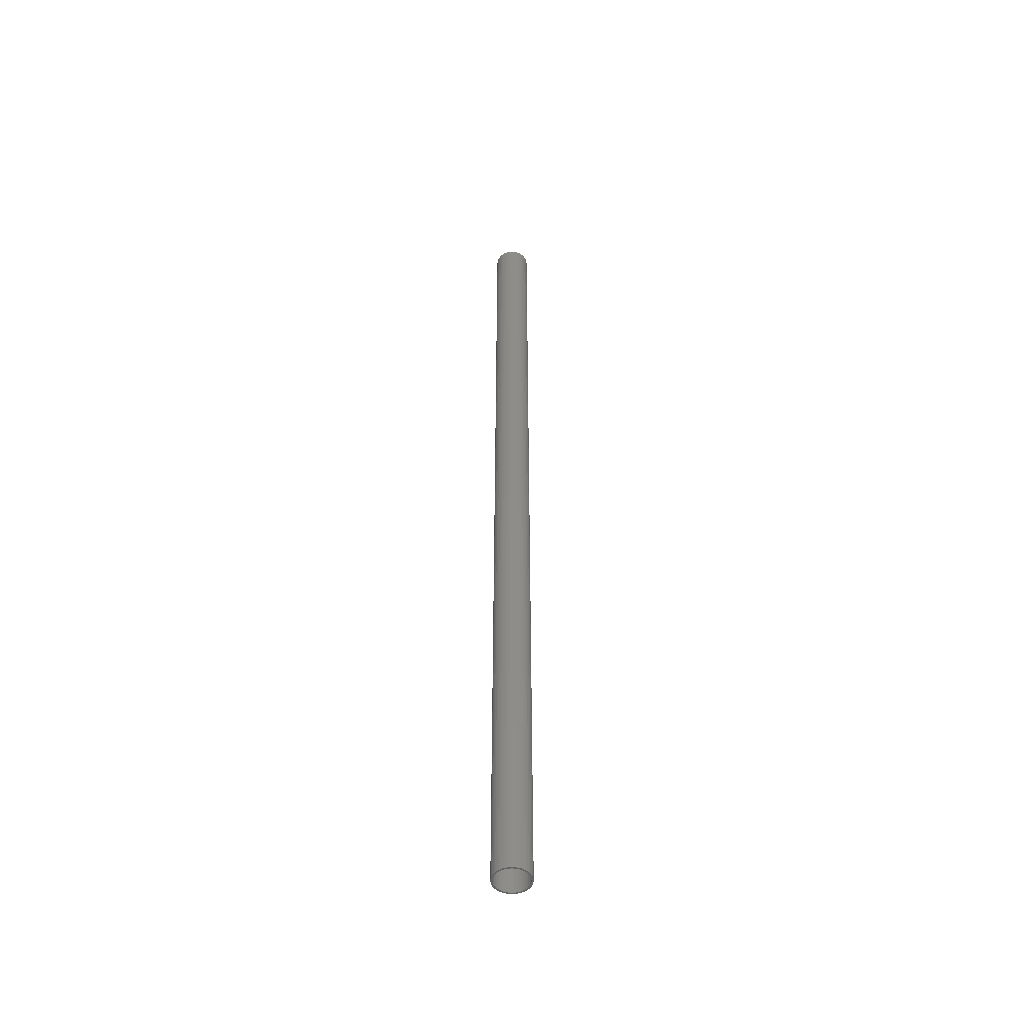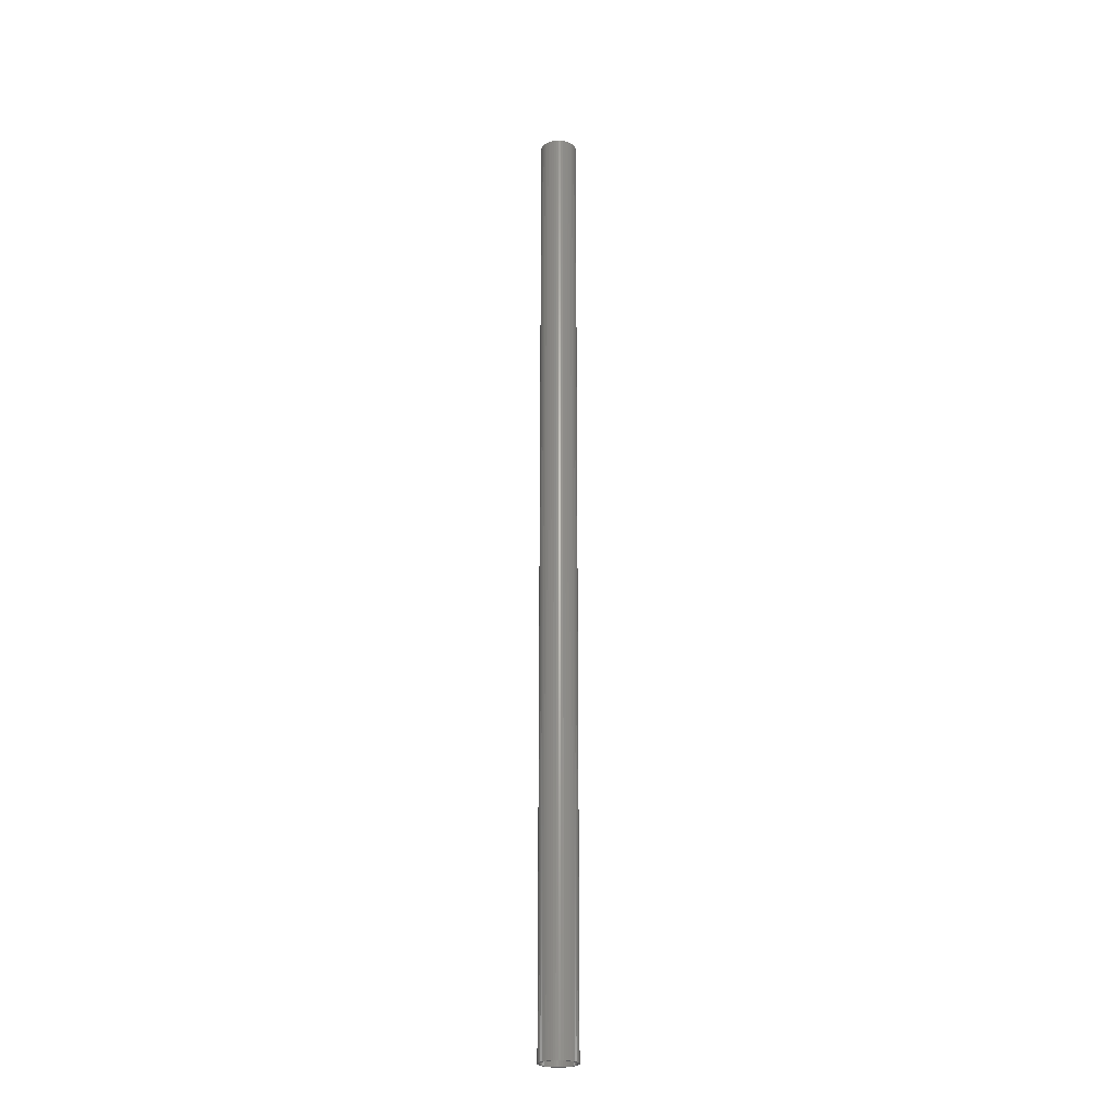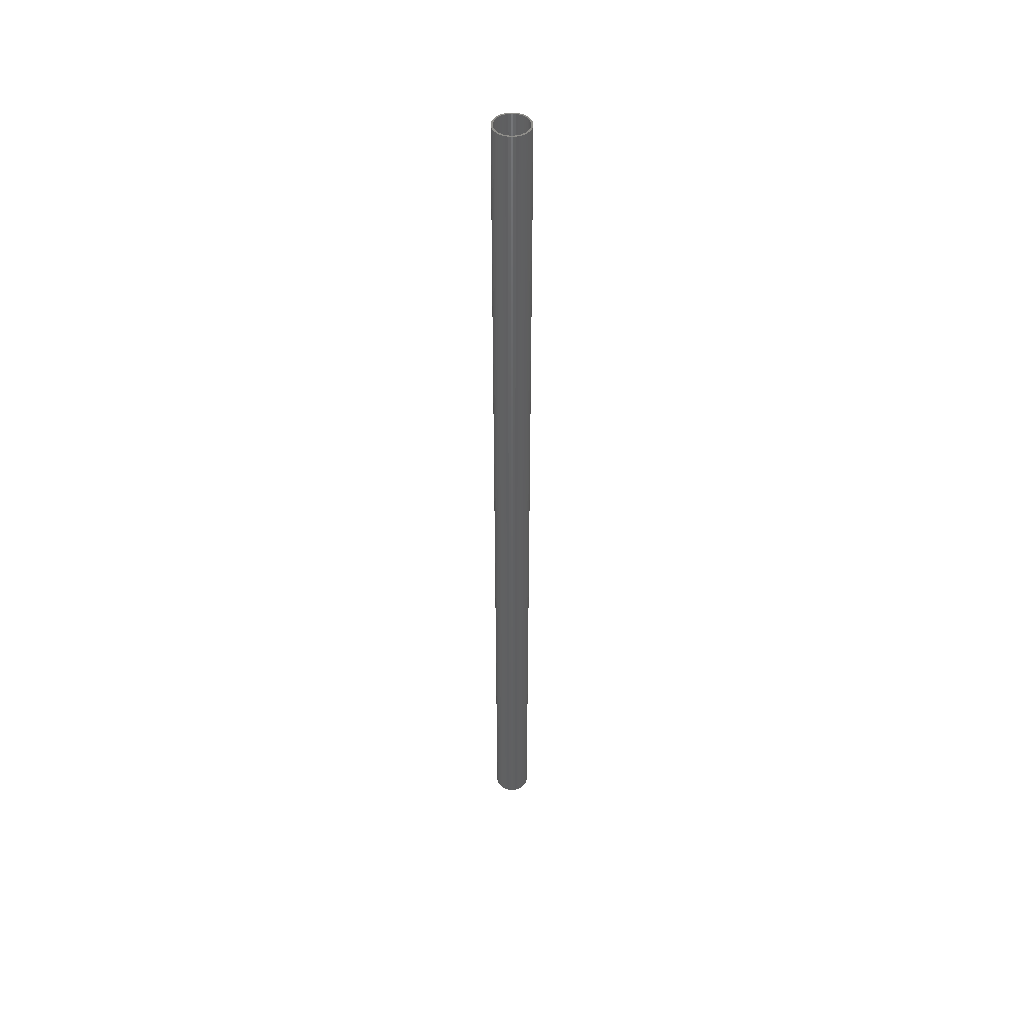
<metadata>
{"format":"stl","ext":"stl","renderer":"f3d","projection":"perspective","resolution":1024,"background":"white","views":[{"elev":-49.3,"azim":-3.5,"up":"+Z"},{"elev":-24.5,"azim":111.8,"up":"+Z"},{"elev":46.1,"azim":93.8,"up":"+Z"}]}
</metadata>
<code>
# stl→obj: 200 verts, 400 faces
v 1.5 0 39
v 1.488 0.188 -39
v 1.488 0.188 39
v 1.5 0 -39
v -1.5 0 -39
v -1.488 0.188 39
v -1.488 0.188 -39
v -1.5 0 39
v 0.09418 1.497 -39
v -0.09418 1.497 39
v 0.09418 1.497 39
v -0.09418 1.497 -39
v -0.09418 -1.497 -39
v 0.09418 -1.497 39
v -0.09418 -1.497 39
v 0.09418 -1.497 -39
v 1.093 1.027 -39
v 0.9561 1.156 39
v 1.093 1.027 39
v 0.9561 1.156 -39
v -0.9561 1.156 -39
v -1.093 1.027 39
v -0.9561 1.156 39
v -1.093 1.027 -39
v -0.4635 1.427 -39
v -0.6387 1.357 39
v -0.4635 1.427 39
v -0.6387 1.357 -39
v 1.395 0.5522 39
v 1.314 0.7226 -39
v 1.314 0.7226 39
v 1.395 0.5522 -39
v 1.453 0.373 -39
v 1.453 0.373 39
v 0.6387 1.357 -39
v 0.4635 1.427 39
v 0.6387 1.357 39
v 0.4635 1.427 -39
v 0.2811 1.473 39
v 0.2811 1.473 -39
v 0.8037 1.266 -39
v 0.8037 1.266 39
v -1.395 0.5522 -39
v -1.314 0.7226 39
v -1.314 0.7226 -39
v -1.395 0.5522 39
v -1.453 0.373 -39
v -1.453 0.373 39
v -0.2811 1.473 39
v -0.2811 1.473 -39
v 0.2811 -1.473 39
v 0.2811 -1.473 -39
v 0.4635 -1.427 -39
v 0.6387 -1.357 39
v 0.4635 -1.427 39
v 0.6387 -1.357 -39
v 1.214 0.8817 39
v 1.214 0.8817 -39
v -1.214 0.8817 39
v -1.214 0.8817 -39
v 1.35 0 39
v 1.339 0.1692 39
v 1.488 -0.188 39
v 1.308 0.3357 39
v 1.339 -0.1692 39
v 1.453 -0.373 39
v 1.255 0.497 39
v 1.183 0.6504 39
v 1.092 0.7935 39
v 0.9841 0.9241 39
v 0.8605 1.04 39
v 0.7234 1.14 39
v 0.5748 1.222 39
v 0.4172 1.284 39
v 0.253 1.326 39
v 0.08477 1.347 39
v -0.08477 1.347 39
v -0.253 1.326 39
v -0.4172 1.284 39
v -0.5748 1.222 39
v -0.7234 1.14 39
v -0.8037 1.266 39
v -0.8605 1.04 39
v -0.9841 0.9241 39
v -1.092 0.7935 39
v -1.183 0.6504 39
v -1.255 0.497 39
v -1.308 0.3357 39
v -1.339 0.1692 39
v 1.308 -0.3357 39
v 1.395 -0.5522 39
v 1.255 -0.497 39
v 1.314 -0.7226 39
v 1.183 -0.6504 39
v 1.214 -0.8817 39
v 1.092 -0.7935 39
v 1.093 -1.027 39
v 0.9841 -0.9241 39
v 0.9561 -1.156 39
v 0.8605 -1.04 39
v 0.8037 -1.266 39
v 0.7234 -1.14 39
v 0.5748 -1.222 39
v 0.4172 -1.284 39
v 0.253 -1.326 39
v 0.08477 -1.347 39
v -0.08477 -1.347 39
v -0.253 -1.326 39
v -0.2811 -1.473 39
v -0.4172 -1.284 39
v -0.4635 -1.427 39
v -0.5748 -1.222 39
v -0.6387 -1.357 39
v -0.7234 -1.14 39
v -0.8037 -1.266 39
v -0.8605 -1.04 39
v -0.9561 -1.156 39
v -0.9841 -0.9241 39
v -1.093 -1.027 39
v -1.092 -0.7935 39
v -1.214 -0.8817 39
v -1.183 -0.6504 39
v -1.314 -0.7226 39
v -1.255 -0.497 39
v -1.395 -0.5522 39
v -1.308 -0.3357 39
v -1.453 -0.373 39
v -1.339 -0.1692 39
v -1.488 -0.188 39
v -1.35 0 39
v -0.8037 1.266 -39
v 1.488 -0.188 -39
v 0.8037 -1.266 -39
v 0.9561 -1.156 -39
v 1.093 -1.027 -39
v 1.453 -0.373 -39
v 1.35 0 -39
v 1.339 -0.1692 -39
v 1.308 -0.3357 -39
v 1.395 -0.5522 -39
v 1.339 0.1692 -39
v 1.255 -0.497 -39
v 1.314 -0.7226 -39
v 1.183 -0.6504 -39
v 1.214 -0.8817 -39
v 1.092 -0.7935 -39
v 0.9841 -0.9241 -39
v 0.8605 -1.04 -39
v 0.7234 -1.14 -39
v 0.5748 -1.222 -39
v 0.4172 -1.284 -39
v 0.253 -1.326 -39
v 0.08477 -1.347 -39
v -0.08477 -1.347 -39
v -0.253 -1.326 -39
v -0.2811 -1.473 -39
v -0.4172 -1.284 -39
v -0.4635 -1.427 -39
v -0.5748 -1.222 -39
v -0.6387 -1.357 -39
v -0.7234 -1.14 -39
v -0.8037 -1.266 -39
v -0.8605 -1.04 -39
v -0.9561 -1.156 -39
v -0.9841 -0.9241 -39
v -1.093 -1.027 -39
v -1.092 -0.7935 -39
v -1.214 -0.8817 -39
v -1.183 -0.6504 -39
v -1.314 -0.7226 -39
v -1.255 -0.497 -39
v -1.395 -0.5522 -39
v -1.308 -0.3357 -39
v -1.453 -0.373 -39
v -1.339 -0.1692 -39
v 1.308 0.3357 -39
v 1.255 0.497 -39
v 1.183 0.6504 -39
v 1.092 0.7935 -39
v 0.9841 0.9241 -39
v 0.8605 1.04 -39
v 0.7234 1.14 -39
v 0.5748 1.222 -39
v 0.4172 1.284 -39
v 0.253 1.326 -39
v 0.08477 1.347 -39
v -0.08477 1.347 -39
v -0.253 1.326 -39
v -0.4172 1.284 -39
v -0.5748 1.222 -39
v -0.7234 1.14 -39
v -0.8605 1.04 -39
v -0.9841 0.9241 -39
v -1.092 0.7935 -39
v -1.183 0.6504 -39
v -1.255 0.497 -39
v -1.308 0.3357 -39
v -1.339 0.1692 -39
v -1.35 0 -39
v -1.488 -0.188 -39
f 1 2 3
f 2 1 4
f 5 6 7
f 6 5 8
f 9 10 11
f 10 9 12
f 13 14 15
f 14 13 16
f 17 18 19
f 18 17 20
f 21 22 23
f 22 21 24
f 25 26 27
f 26 25 28
f 29 30 31
f 30 29 32
f 3 33 34
f 33 3 2
f 35 36 37
f 36 35 38
f 38 39 36
f 39 38 40
f 41 37 42
f 37 41 35
f 43 44 45
f 44 43 46
f 47 46 43
f 46 47 48
f 12 49 10
f 49 12 50
f 16 51 14
f 51 16 52
f 53 54 55
f 54 53 56
f 34 32 29
f 32 34 33
f 57 17 19
f 17 57 58
f 31 58 57
f 58 31 30
f 40 11 39
f 11 40 9
f 20 42 18
f 42 20 41
f 45 59 60
f 59 45 44
f 60 22 24
f 22 60 59
f 7 48 47
f 48 7 6
f 61 1 3
f 62 3 34
f 1 61 63
f 64 34 29
f 65 63 61
f 63 65 66
f 3 62 61
f 67 29 31
f 34 64 62
f 29 67 64
f 68 31 57
f 31 68 67
f 69 57 19
f 57 69 68
f 19 70 69
f 18 70 19
f 18 71 70
f 42 71 18
f 42 72 71
f 37 72 42
f 37 73 72
f 36 73 37
f 36 74 73
f 39 74 36
f 39 75 74
f 11 75 39
f 11 76 75
f 11 77 76
f 10 77 11
f 10 78 77
f 49 78 10
f 49 79 78
f 27 79 49
f 27 80 79
f 26 80 27
f 26 81 80
f 82 81 26
f 82 83 81
f 23 83 82
f 23 84 83
f 22 84 23
f 84 22 85
f 59 85 22
f 85 59 86
f 44 86 59
f 86 44 87
f 46 87 44
f 87 46 88
f 48 88 46
f 88 48 89
f 90 66 65
f 66 90 91
f 92 91 90
f 91 92 93
f 94 93 92
f 93 94 95
f 96 95 94
f 95 96 97
f 98 97 96
f 98 99 97
f 100 99 98
f 100 101 99
f 102 101 100
f 102 54 101
f 103 54 102
f 103 55 54
f 104 55 103
f 104 51 55
f 105 51 104
f 105 14 51
f 106 14 105
f 107 14 106
f 107 15 14
f 108 15 107
f 108 109 15
f 110 109 108
f 110 111 109
f 112 111 110
f 112 113 111
f 114 113 112
f 114 115 113
f 116 115 114
f 116 117 115
f 118 117 116
f 119 118 120
f 118 119 117
f 121 120 122
f 120 121 119
f 123 122 124
f 125 124 126
f 122 123 121
f 127 126 128
f 129 128 130
f 6 89 48
f 124 125 123
f 89 6 130
f 126 127 125
f 8 130 6
f 128 129 127
f 130 8 129
f 28 82 26
f 82 28 131
f 131 23 82
f 23 131 21
f 50 27 49
f 27 50 25
f 63 4 1
f 4 63 132
f 56 101 54
f 101 56 133
f 134 97 99
f 97 134 135
f 66 132 63
f 132 66 136
f 137 4 132
f 138 132 136
f 4 137 2
f 139 136 140
f 141 2 137
f 2 141 33
f 132 138 137
f 142 140 143
f 136 139 138
f 140 142 139
f 144 143 145
f 143 144 142
f 146 145 135
f 145 146 144
f 135 147 146
f 134 147 135
f 134 148 147
f 133 148 134
f 133 149 148
f 56 149 133
f 56 150 149
f 53 150 56
f 53 151 150
f 52 151 53
f 52 152 151
f 16 152 52
f 16 153 152
f 16 154 153
f 13 154 16
f 13 155 154
f 156 155 13
f 156 157 155
f 158 157 156
f 158 159 157
f 160 159 158
f 160 161 159
f 162 161 160
f 162 163 161
f 164 163 162
f 164 165 163
f 166 165 164
f 165 166 167
f 168 167 166
f 167 168 169
f 170 169 168
f 169 170 171
f 172 171 170
f 171 172 173
f 174 173 172
f 173 174 175
f 176 33 141
f 33 176 32
f 177 32 176
f 32 177 30
f 178 30 177
f 30 178 58
f 179 58 178
f 58 179 17
f 180 17 179
f 180 20 17
f 181 20 180
f 181 41 20
f 182 41 181
f 182 35 41
f 183 35 182
f 183 38 35
f 184 38 183
f 184 40 38
f 185 40 184
f 185 9 40
f 186 9 185
f 187 9 186
f 187 12 9
f 188 12 187
f 188 50 12
f 189 50 188
f 189 25 50
f 190 25 189
f 190 28 25
f 191 28 190
f 191 131 28
f 192 131 191
f 192 21 131
f 193 21 192
f 24 193 194
f 193 24 21
f 60 194 195
f 194 60 24
f 45 195 196
f 43 196 197
f 195 45 60
f 47 197 198
f 7 198 199
f 200 175 174
f 196 43 45
f 175 200 199
f 197 47 43
f 5 199 200
f 198 7 47
f 199 5 7
f 93 140 91
f 140 93 143
f 97 145 95
f 145 97 135
f 166 117 119
f 117 166 164
f 168 123 170
f 123 168 121
f 172 127 174
f 127 172 125
f 52 55 51
f 55 52 53
f 133 99 101
f 99 133 134
f 91 136 66
f 136 91 140
f 95 143 93
f 143 95 145
f 156 15 109
f 15 156 13
f 160 111 113
f 111 160 158
f 158 109 111
f 109 158 156
f 166 121 168
f 121 166 119
f 170 125 172
f 125 170 123
f 174 129 200
f 129 174 127
f 200 8 5
f 8 200 129
f 162 113 115
f 113 162 160
f 164 115 117
f 115 164 162
f 178 69 179
f 69 178 68
f 184 73 74
f 73 184 183
f 190 79 80
f 79 190 189
f 87 195 86
f 195 87 196
f 149 103 102
f 103 149 150
f 187 76 77
f 76 187 186
f 182 71 72
f 71 182 181
f 130 198 89
f 198 130 199
f 89 197 88
f 197 89 198
f 85 193 84
f 193 85 194
f 193 83 84
f 83 193 192
f 139 65 138
f 65 139 90
f 150 104 103
f 104 150 151
f 148 102 100
f 102 148 149
f 181 70 71
f 70 181 180
f 179 70 180
f 70 179 69
f 185 74 75
f 74 185 184
f 186 75 76
f 75 186 185
f 183 72 73
f 72 183 182
f 88 196 87
f 196 88 197
f 86 194 85
f 194 86 195
f 188 77 78
f 77 188 187
f 189 78 79
f 78 189 188
f 191 80 81
f 80 191 190
f 192 81 83
f 81 192 191
f 137 62 141
f 62 137 61
f 138 61 137
f 61 138 65
f 128 199 130
f 199 128 175
f 120 169 122
f 169 120 167
f 152 106 105
f 106 152 153
f 177 68 178
f 68 177 67
f 176 67 177
f 67 176 64
f 141 64 176
f 64 141 62
f 142 90 139
f 90 142 92
f 147 100 98
f 100 147 148
f 146 94 144
f 94 146 96
f 144 92 142
f 92 144 94
f 153 107 106
f 107 153 154
f 122 171 124
f 171 122 169
f 118 167 120
f 167 118 165
f 161 116 114
f 116 161 163
f 155 110 108
f 110 155 157
f 126 175 128
f 175 126 173
f 124 173 126
f 173 124 171
f 163 118 116
f 118 163 165
f 151 105 104
f 105 151 152
f 147 96 146
f 96 147 98
f 159 114 112
f 114 159 161
f 157 112 110
f 112 157 159
f 154 108 107
f 108 154 155

</code>
